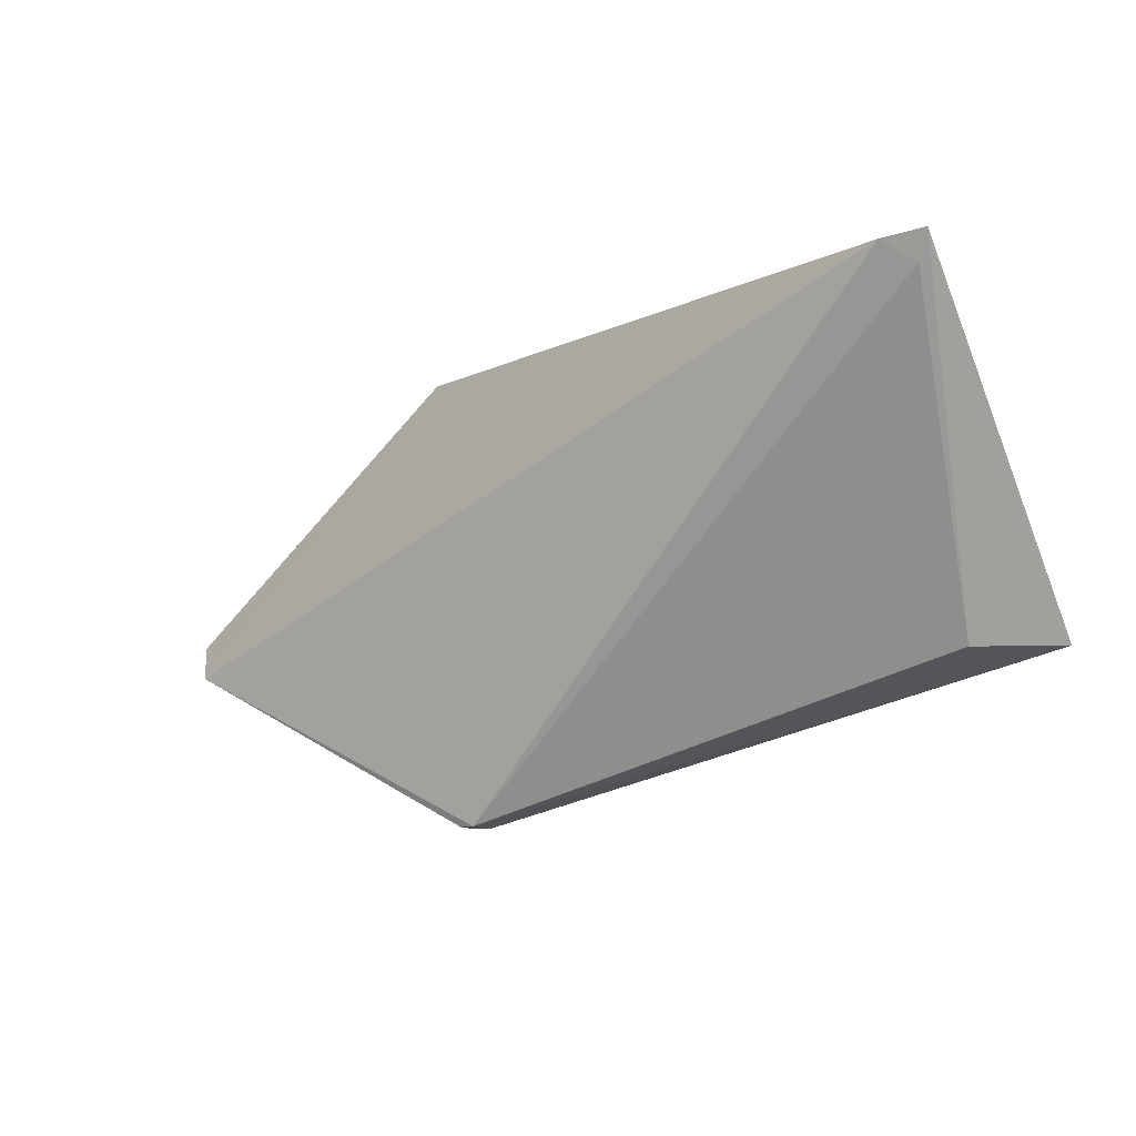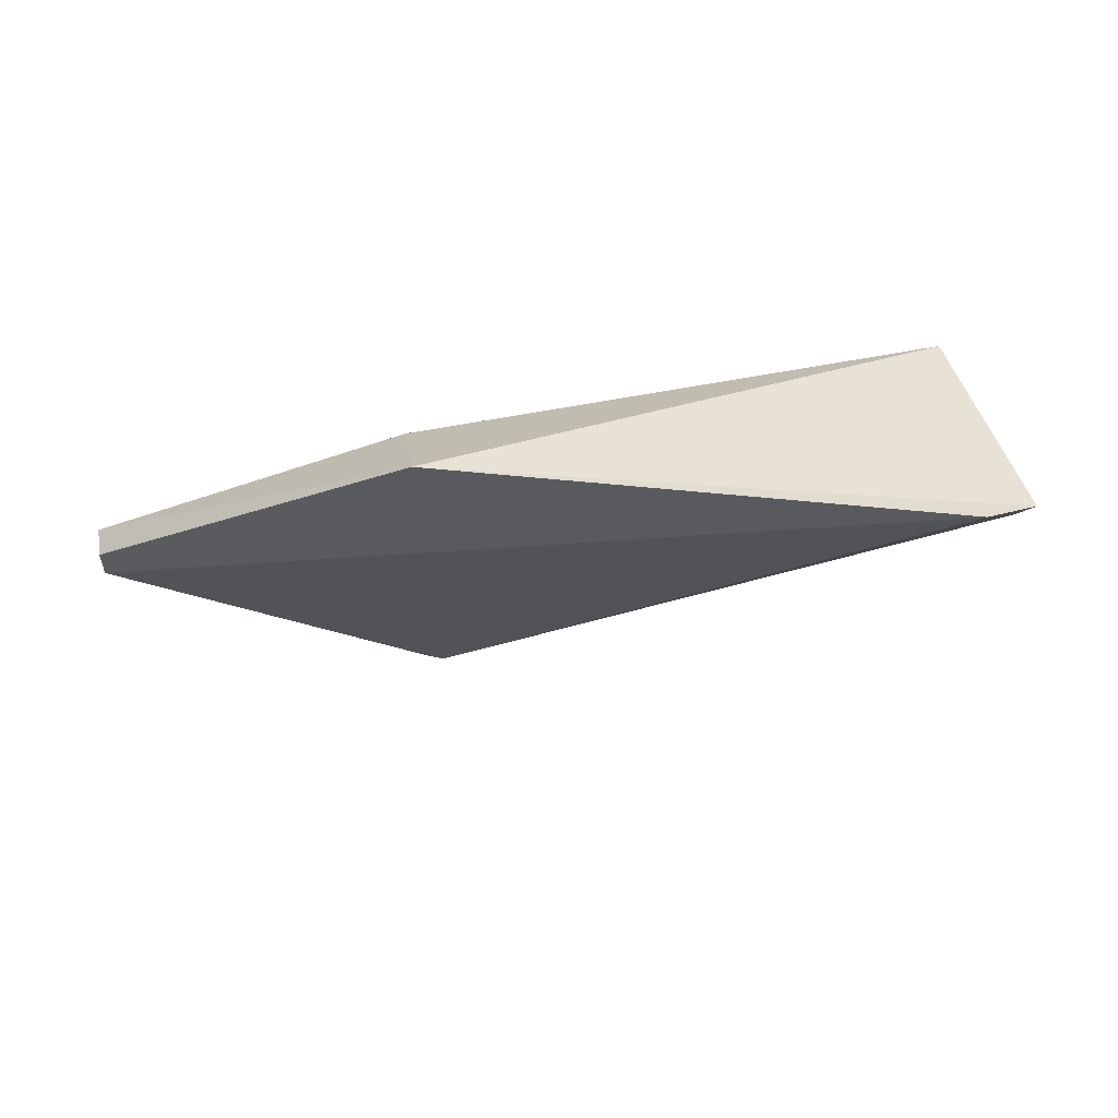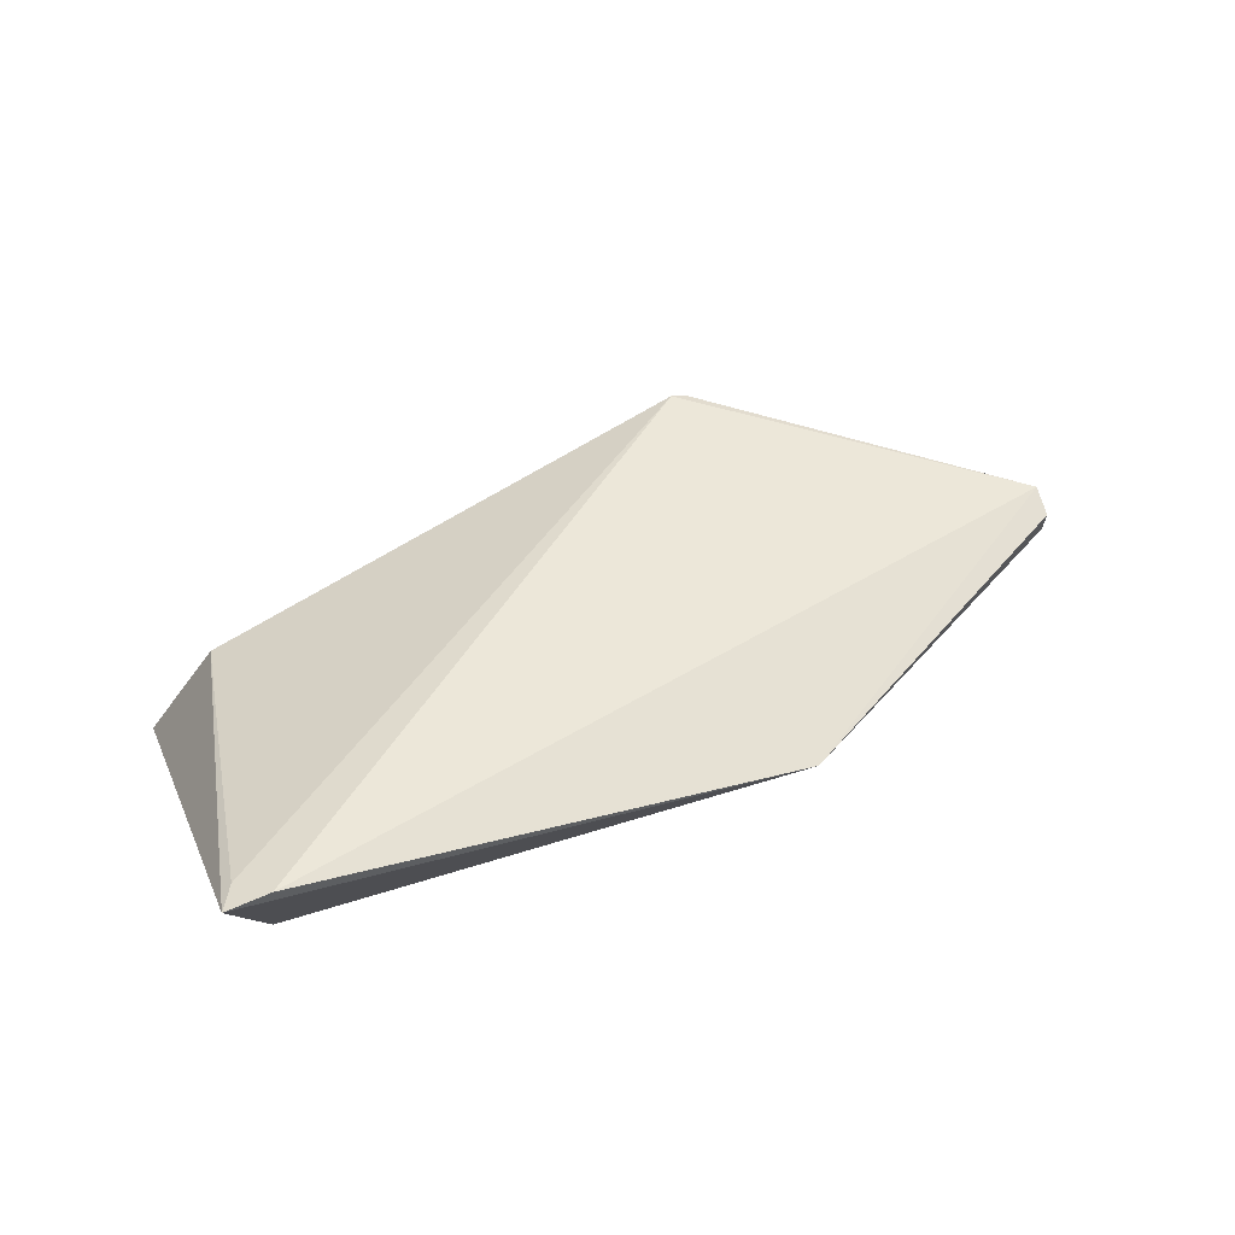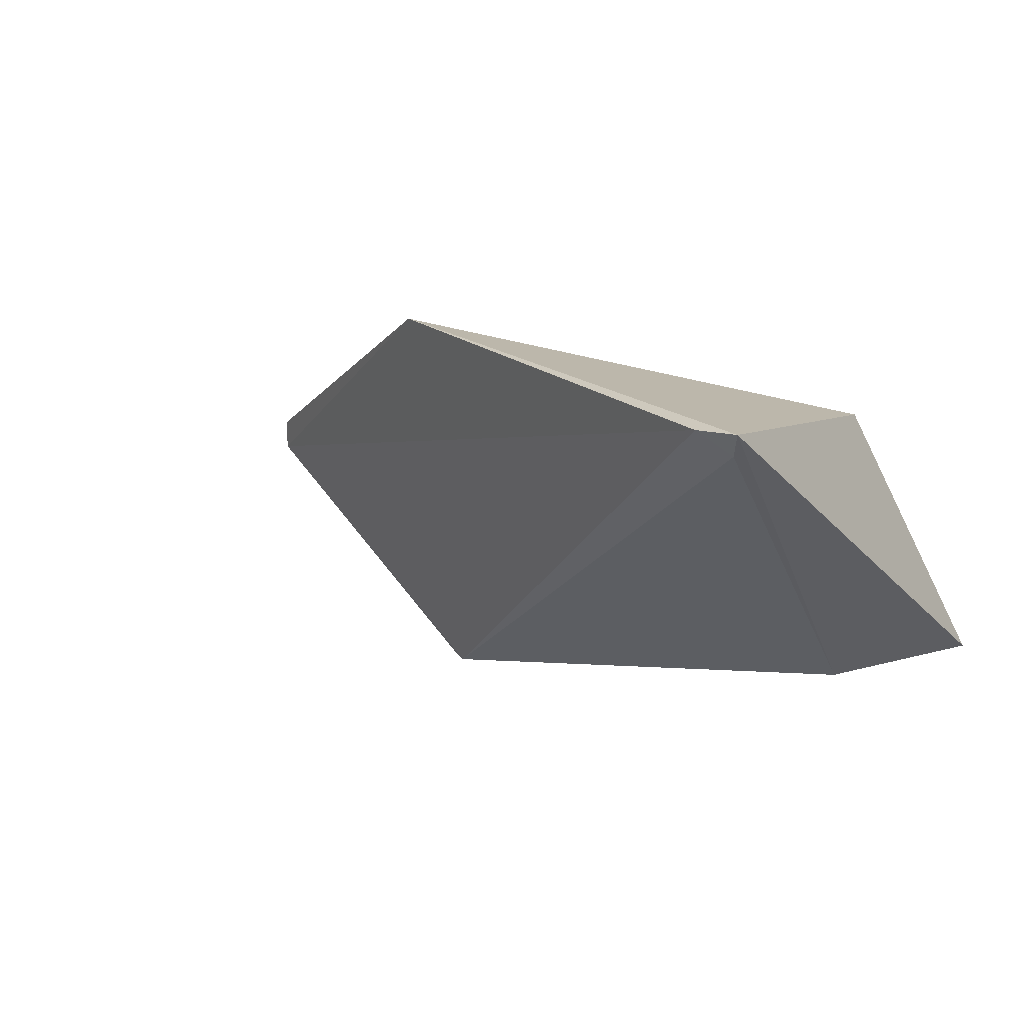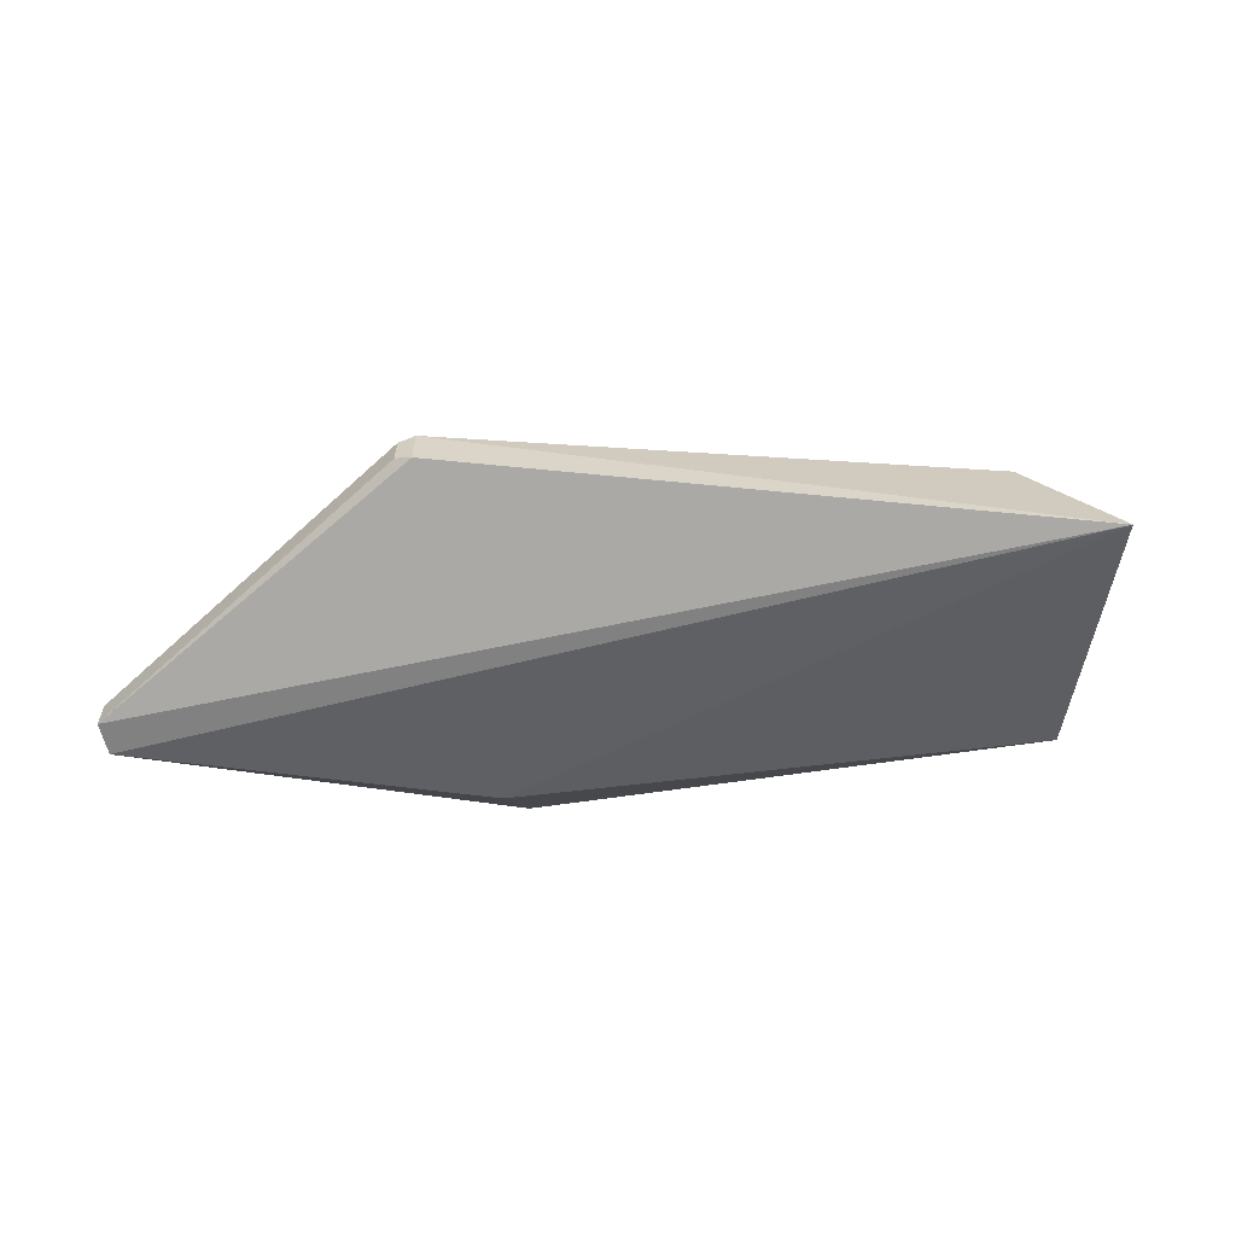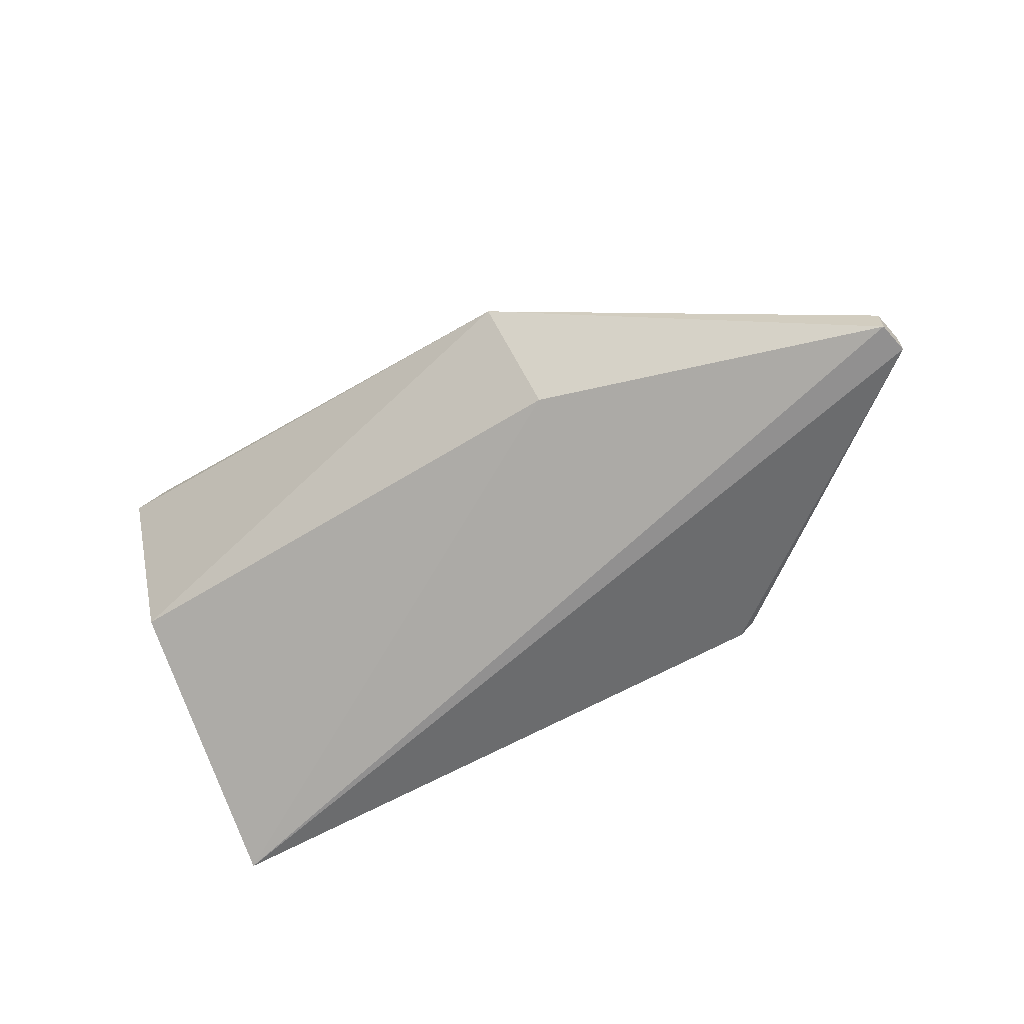
<metadata>
{"format":"obj","ext":"obj","renderer":"f3d","projection":"perspective","resolution":1024,"background":"white","views":[{"elev":-10.3,"azim":20.4,"up":"+Y"},{"elev":55.7,"azim":-8.3,"up":"+Y"},{"elev":65.7,"azim":165.2,"up":"+Z"},{"elev":24.3,"azim":40.0,"up":"+Y"},{"elev":-61.2,"azim":13.7,"up":"+Z"},{"elev":-64.0,"azim":-138.4,"up":"+Z"}]}
</metadata>
<code>
v 0.1335 0.1374 0.02453
v 0.1363 0.1234 0.009645
v 0.1326 0.135 0.01438
v 0.09641 0.1248 0.0113
v 0.1111 0.1161 0.0148
v 0.1104 0.1316 0.01314
v 0.1328 0.1229 0.01475
v 0.09641 0.1234 0.01268
v 0.1111 0.1161 0.01285
v 0.1104 0.1351 0.01757
v 0.133 0.1362 0.02399
v 0.1316 0.1371 0.02457
v 0.09641 0.1234 0.0113
v 0.1104 0.1161 0.01314
v 0.09641 0.1249 0.01267
v 0.1104 0.1161 0.01452
f 1 2 3
f 6 3 2
f 6 2 4
f 7 5 2
f 7 2 1
f 9 2 5
f 10 1 3
f 10 3 6
f 10 6 4
f 11 7 1
f 11 5 7
f 12 8 5
f 12 10 8
f 12 1 10
f 12 11 1
f 12 5 11
f 13 4 2
f 13 2 9
f 13 8 4
f 14 9 5
f 14 13 9
f 14 8 13
f 15 10 4
f 15 4 8
f 15 8 10
f 16 14 5
f 16 5 8
f 16 8 14

</code>
